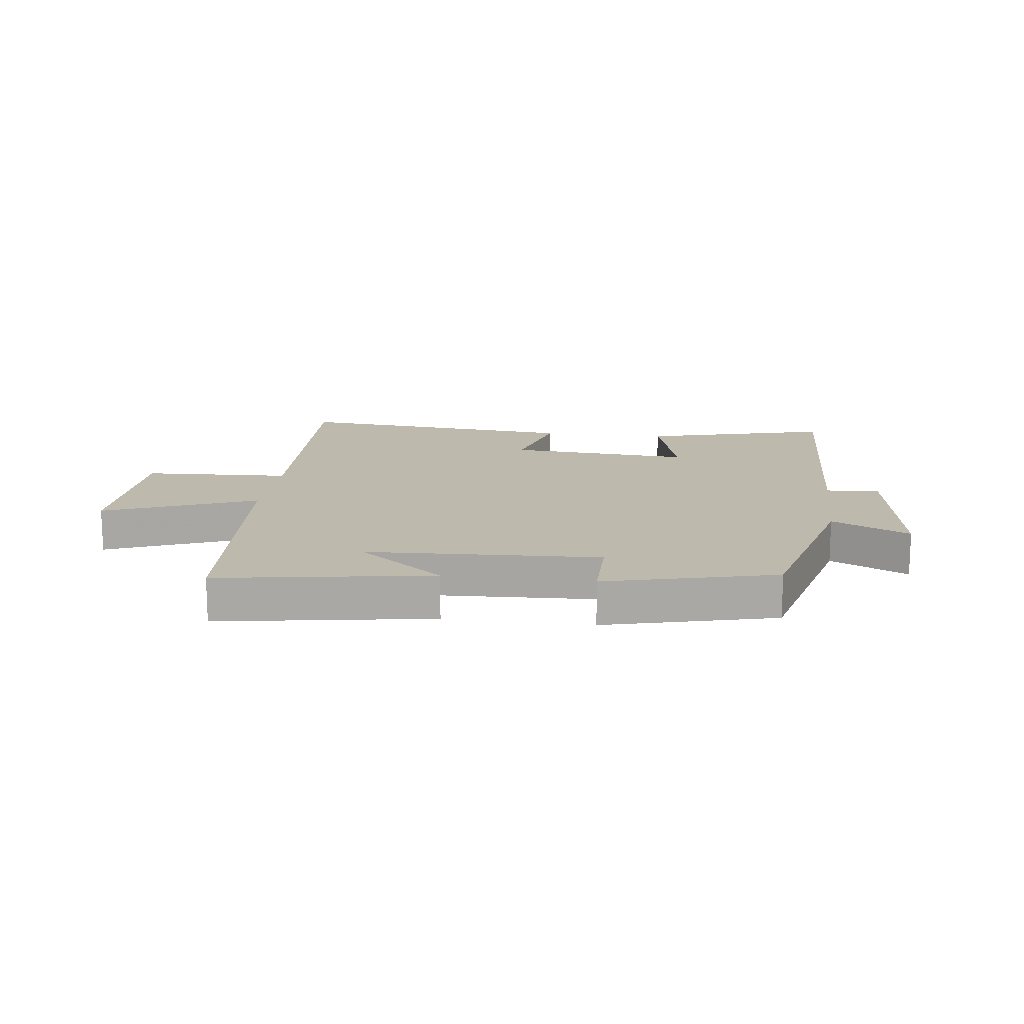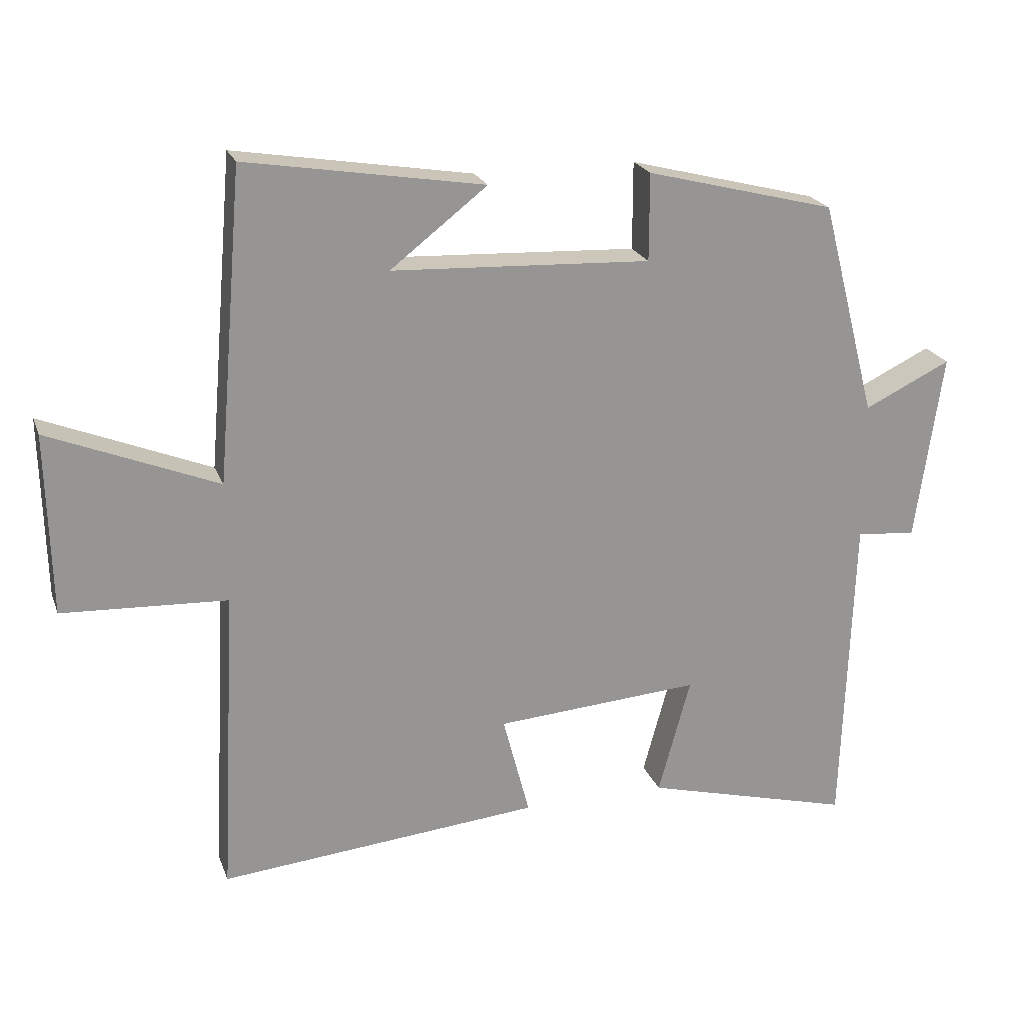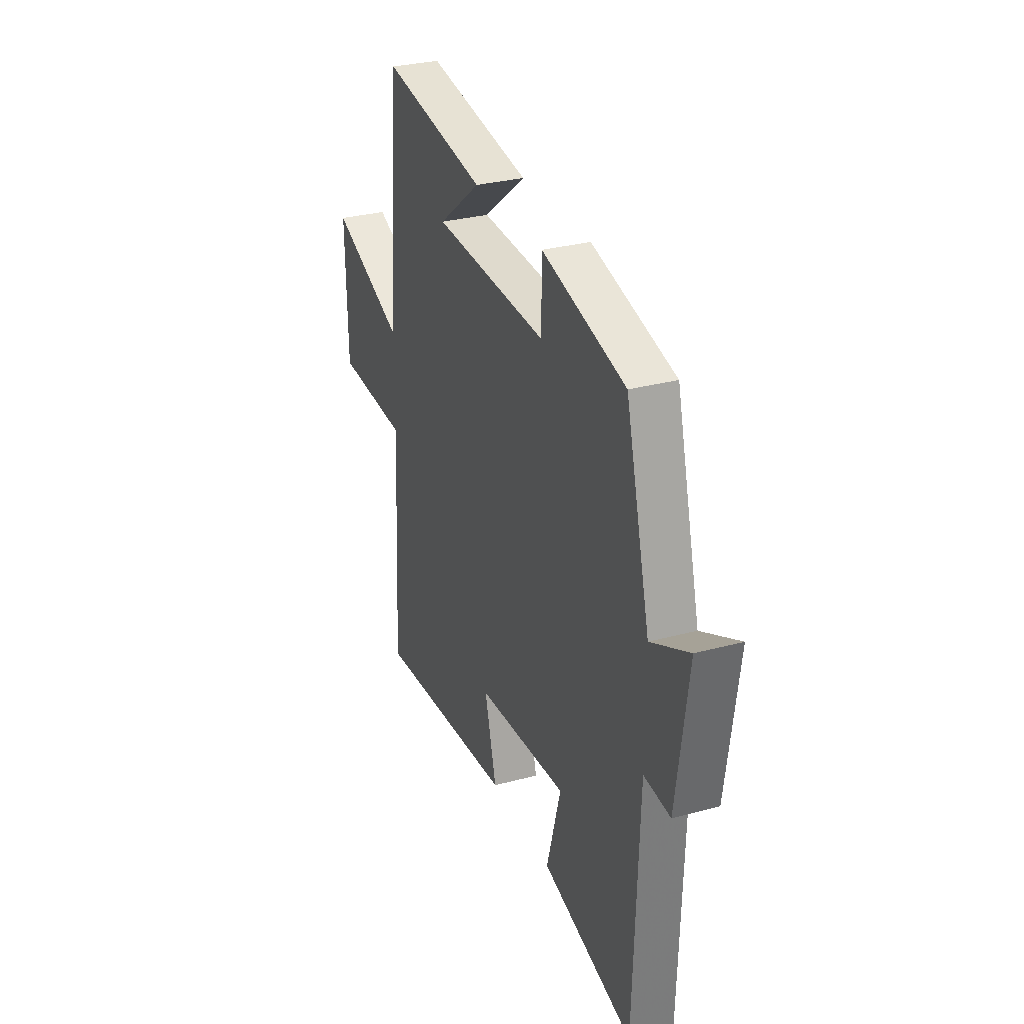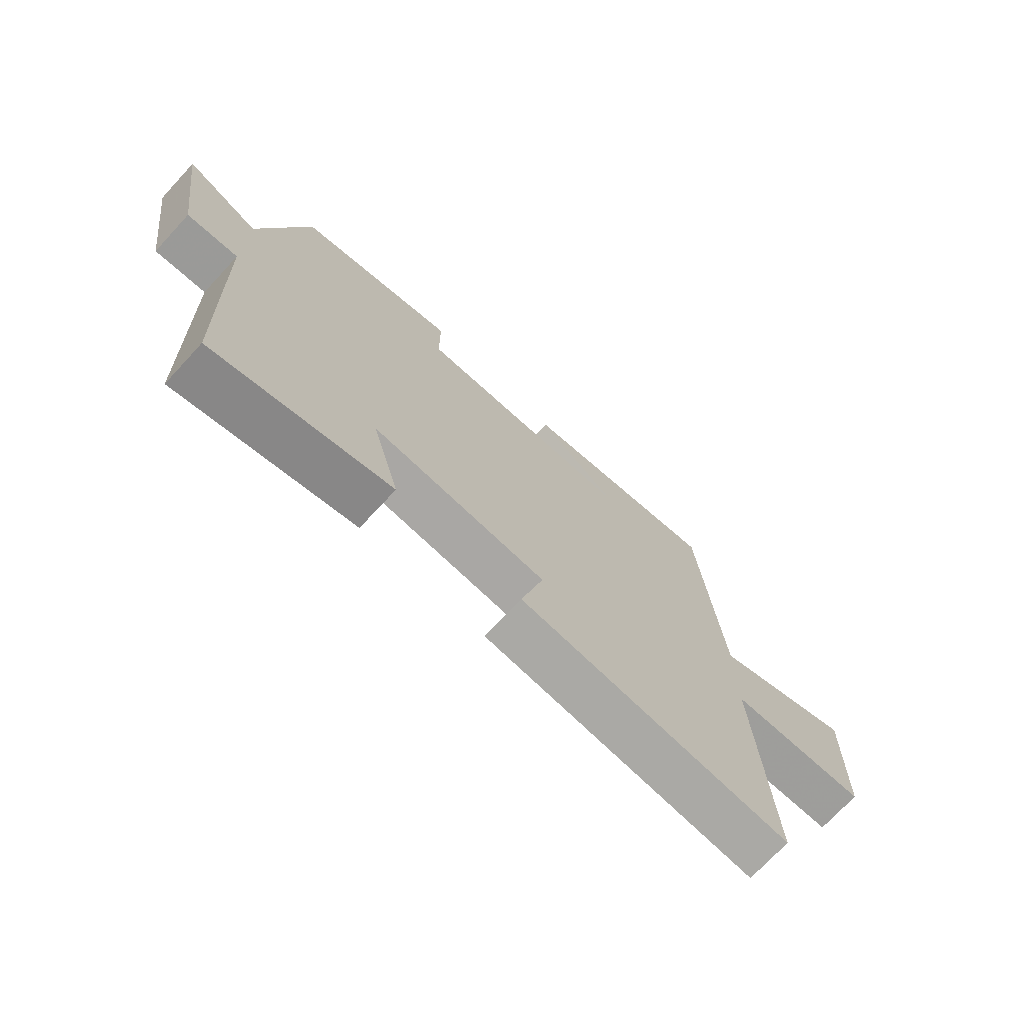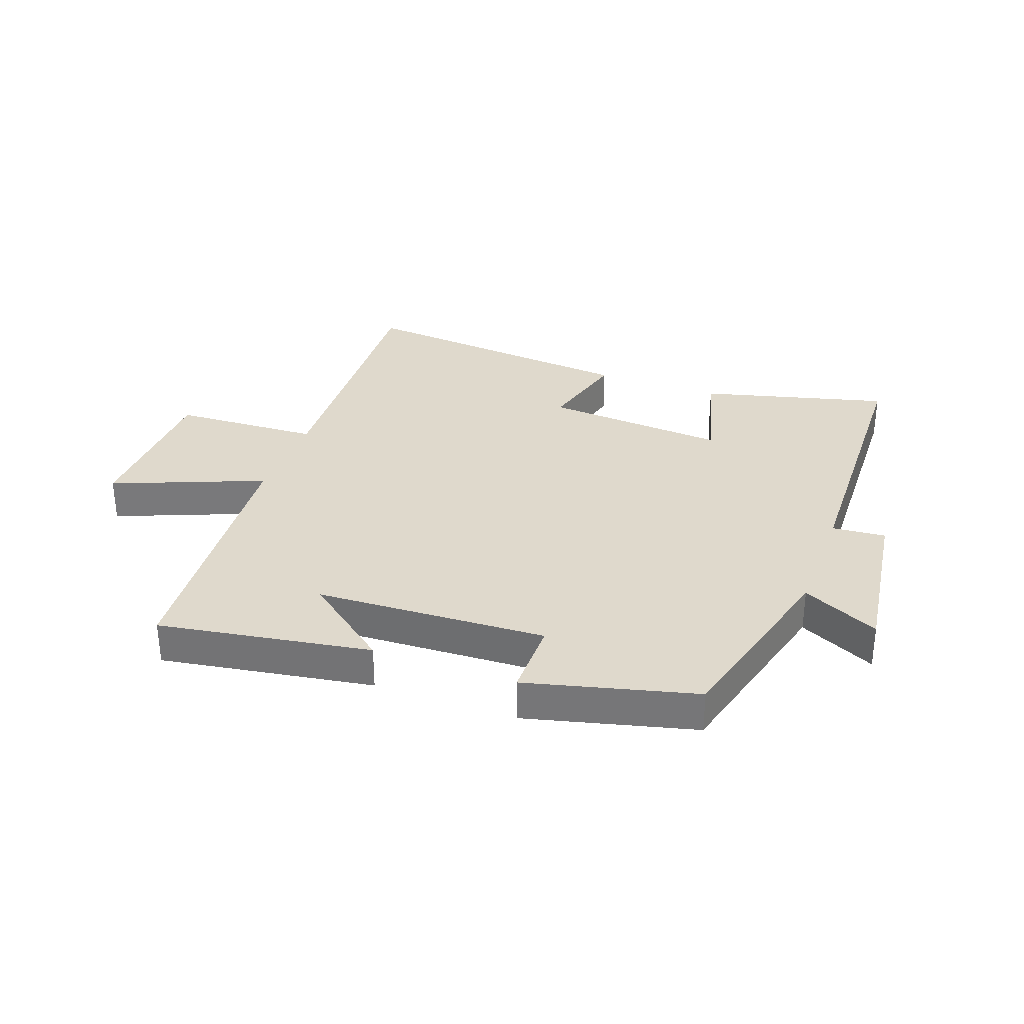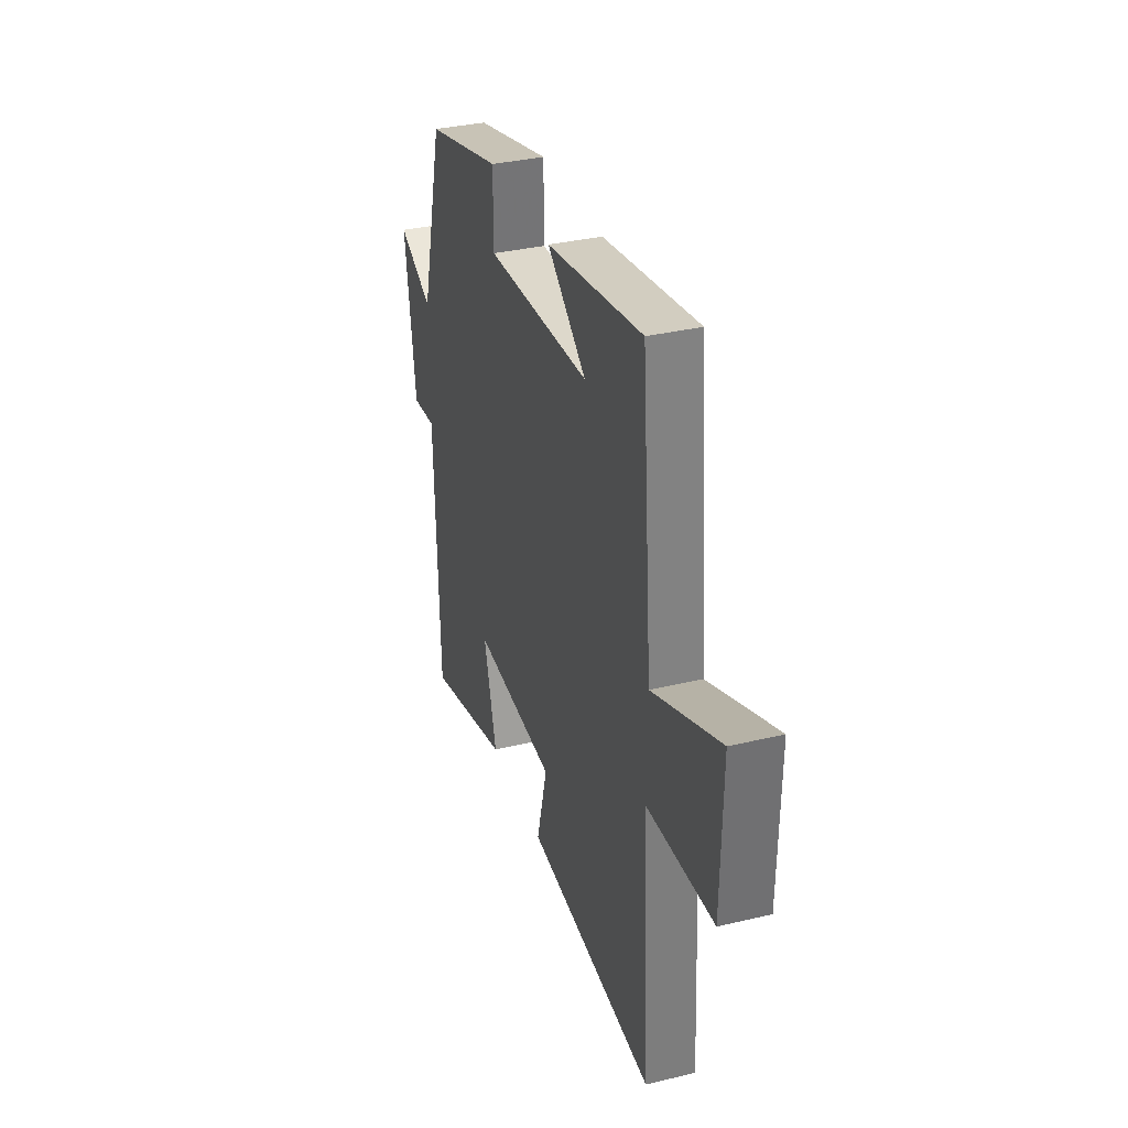
<metadata>
{"format":"obj","ext":"obj","renderer":"f3d","projection":"perspective","resolution":1024,"background":"white","views":[{"elev":15.2,"azim":7.3,"up":"+Y"},{"elev":21.9,"azim":-17.2,"up":"+Z"},{"elev":30.1,"azim":68.5,"up":"+Z"},{"elev":-72.4,"azim":137.2,"up":"+Z"},{"elev":32.3,"azim":20.2,"up":"+Y"},{"elev":34.1,"azim":-107.9,"up":"+Z"}]}
</metadata>
<code>
v -0.461 0.07 0.558
v -0.107 0.07 0.5
v -0.251 0.07 0.388
v 0.135 0.07 0.37
v 0.135 0.07 0.5
v 0.417 0.07 0.428
v 0.5 0.07 0.107
v 0.629 0.07 0.169
v 0.589 0.07 -0.111
v 0.5 0.07 -0.103
v 0.484 0.07 -0.582
v 0.173 0.07 -0.5
v 0.221 0.07 -0.325
v -0.085 0.07 -0.347
v -0.045 0.07 -0.5
v -0.524 0.07 -0.544
v -0.5 0.07 -0.084
v -0.745 0.07 -0.072
v -0.751 0.07 0.198
v -0.5 0.07 0.096
v -0.461 0 0.558
v -0.107 0 0.5
v -0.251 0 0.388
v 0.135 0 0.37
v 0.135 0 0.5
v 0.417 0 0.428
v 0.5 0 0.107
v 0.629 0 0.169
v 0.589 0 -0.111
v 0.5 0 -0.103
v 0.484 0 -0.582
v 0.173 0 -0.5
v 0.221 0 -0.325
v -0.085 0 -0.347
v -0.045 0 -0.5
v -0.524 0 -0.544
v -0.5 0 -0.084
v -0.745 0 -0.072
v -0.751 0 0.198
v -0.5 0 0.096
f 17 18 19 20
f 17 20 1
f 14 15 16 17
f 13 14 17 1
f 10 11 12 13
f 7 8 9 10
f 4 5 6 7
f 3 4 7 10
f 1 2 3
f 13 1 3
f 3 10 13
f 40 39 38 37
f 21 40 37
f 37 36 35 34
f 21 37 34 33
f 33 32 31 30
f 30 29 28 27
f 27 26 25 24
f 30 27 24 23
f 23 22 21
f 23 21 33
f 33 30 23
f 1 21 22 2
f 2 22 23 3
f 3 23 24 4
f 4 24 25 5
f 5 25 26 6
f 6 26 27 7
f 7 27 28 8
f 8 28 29 9
f 9 29 30 10
f 10 30 31 11
f 11 31 32 12
f 12 32 33 13
f 13 33 34 14
f 14 34 35 15
f 15 35 36 16
f 16 36 37 17
f 17 37 38 18
f 18 38 39 19
f 19 39 40 20
f 20 40 21 1

</code>
